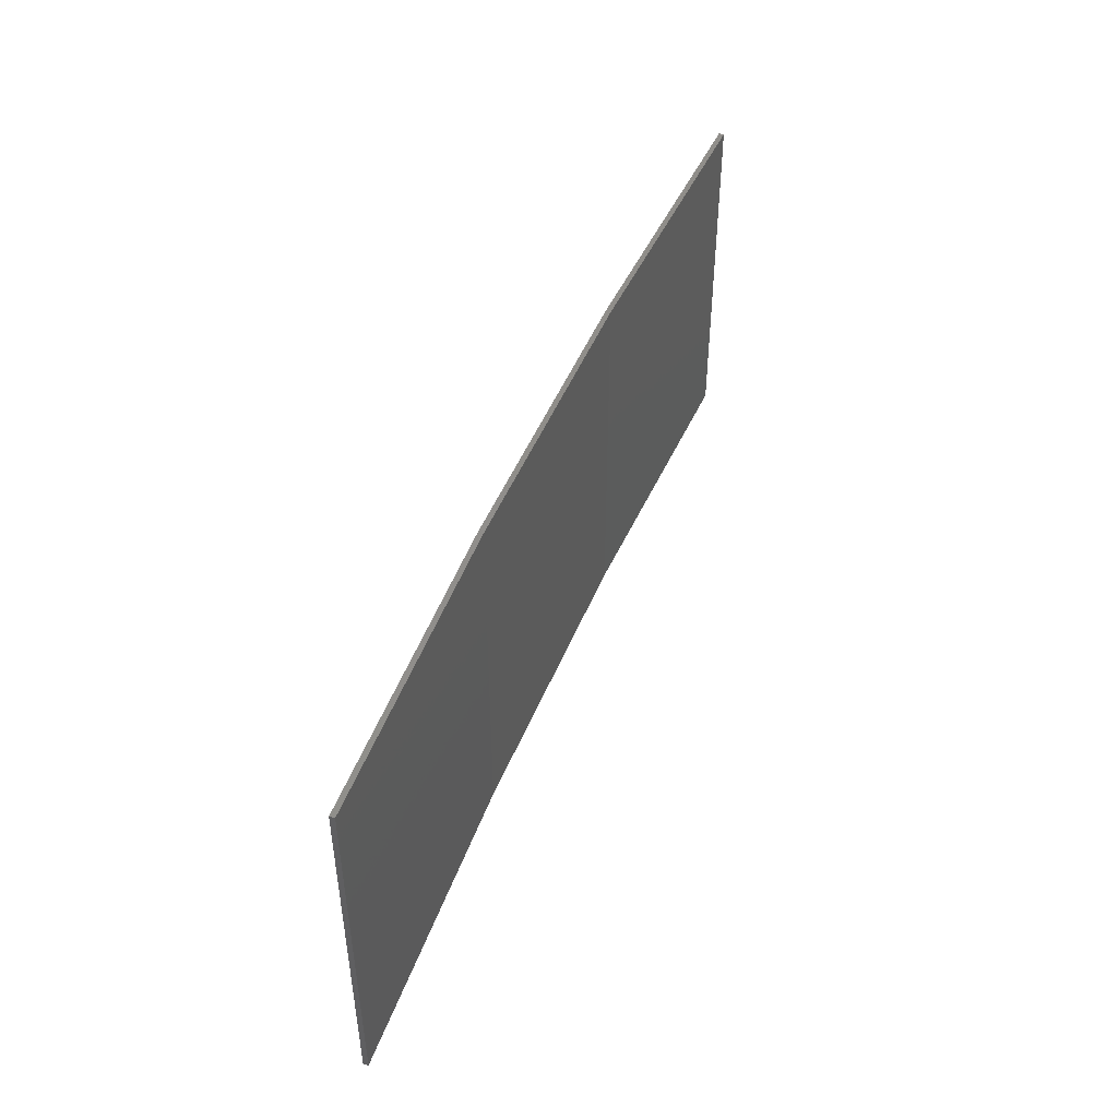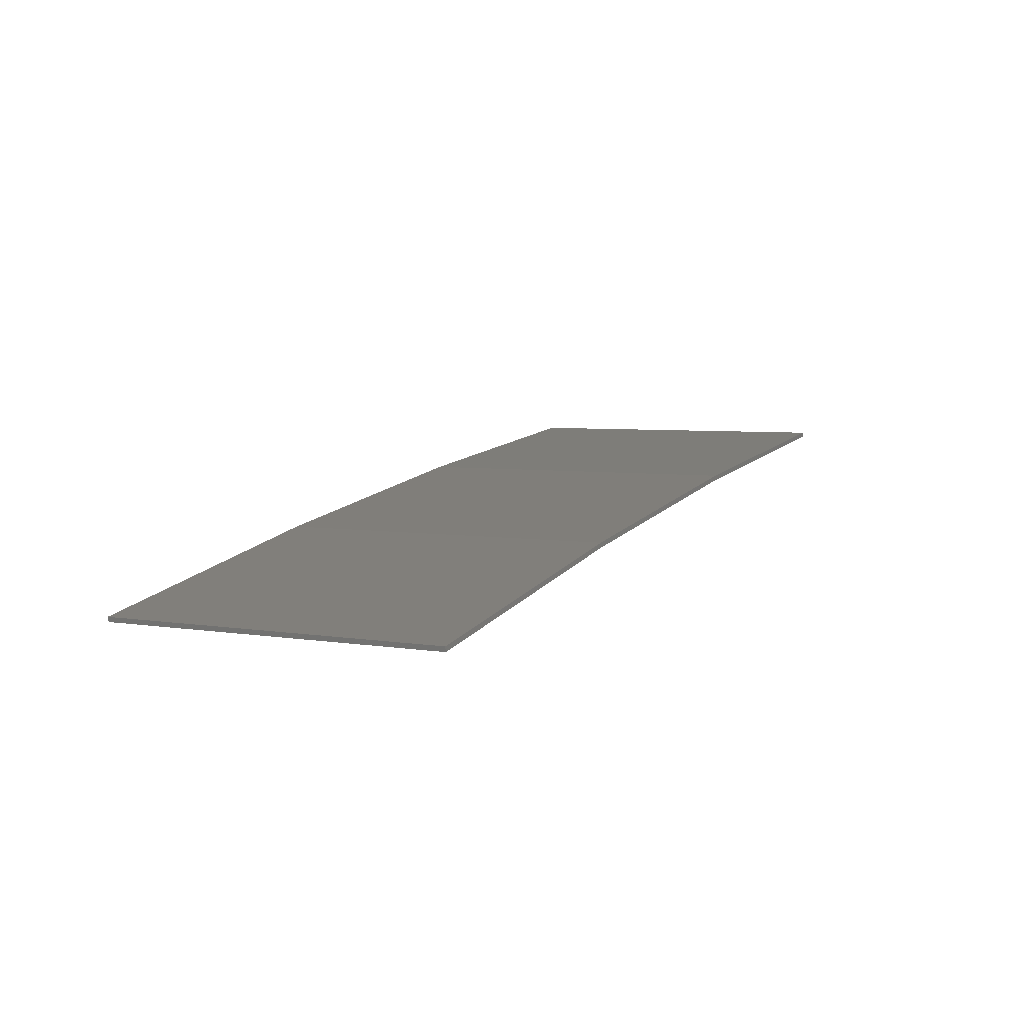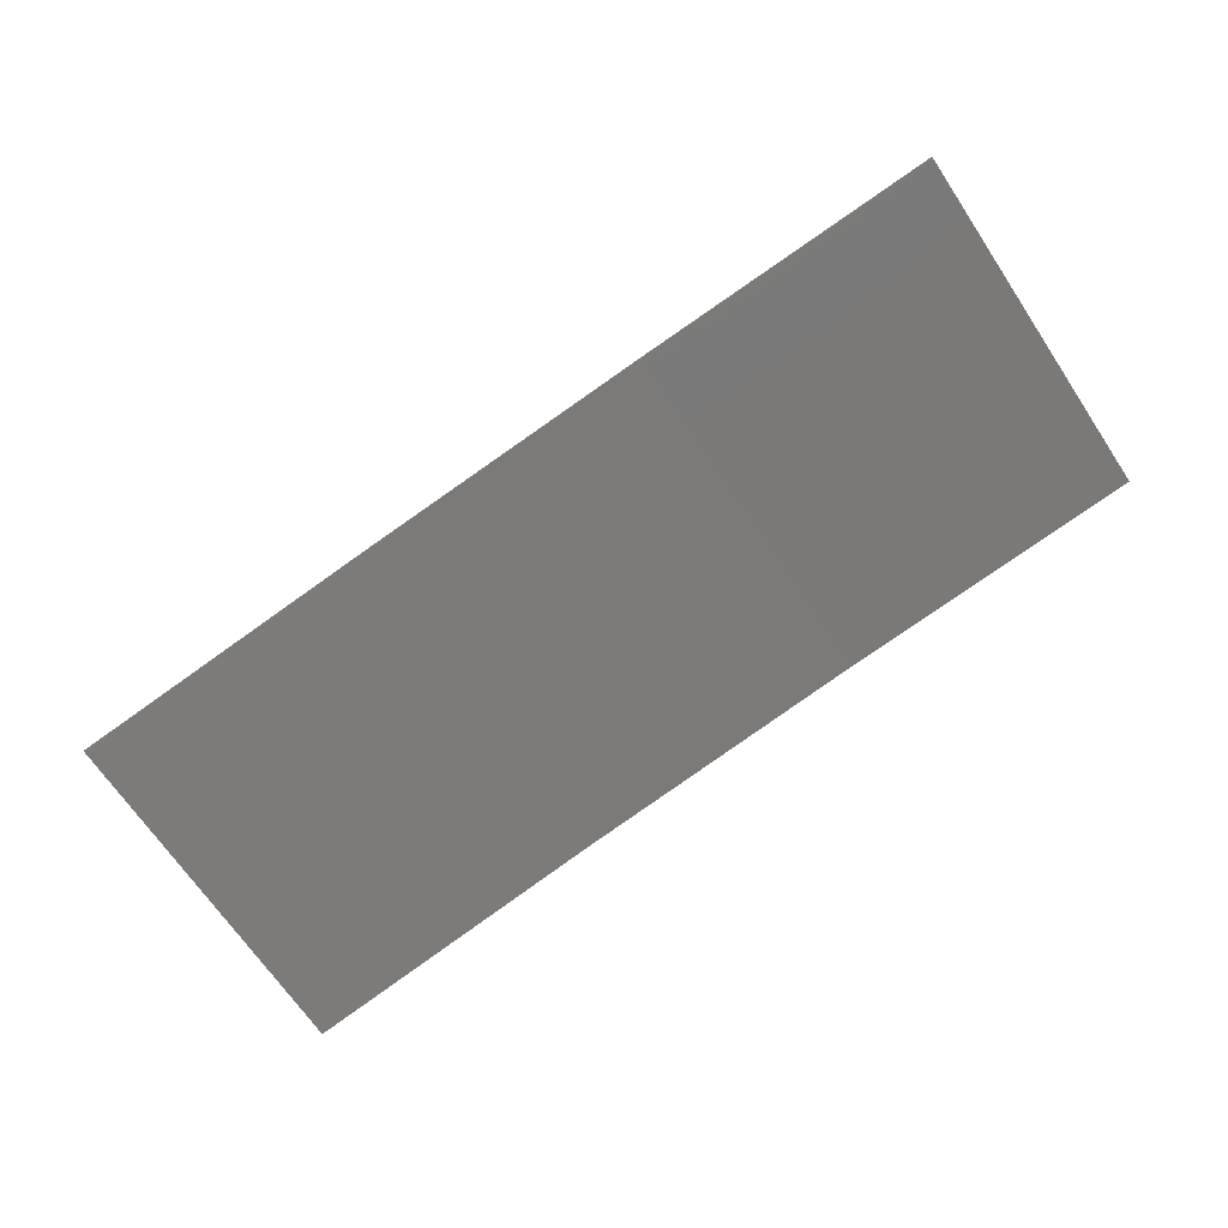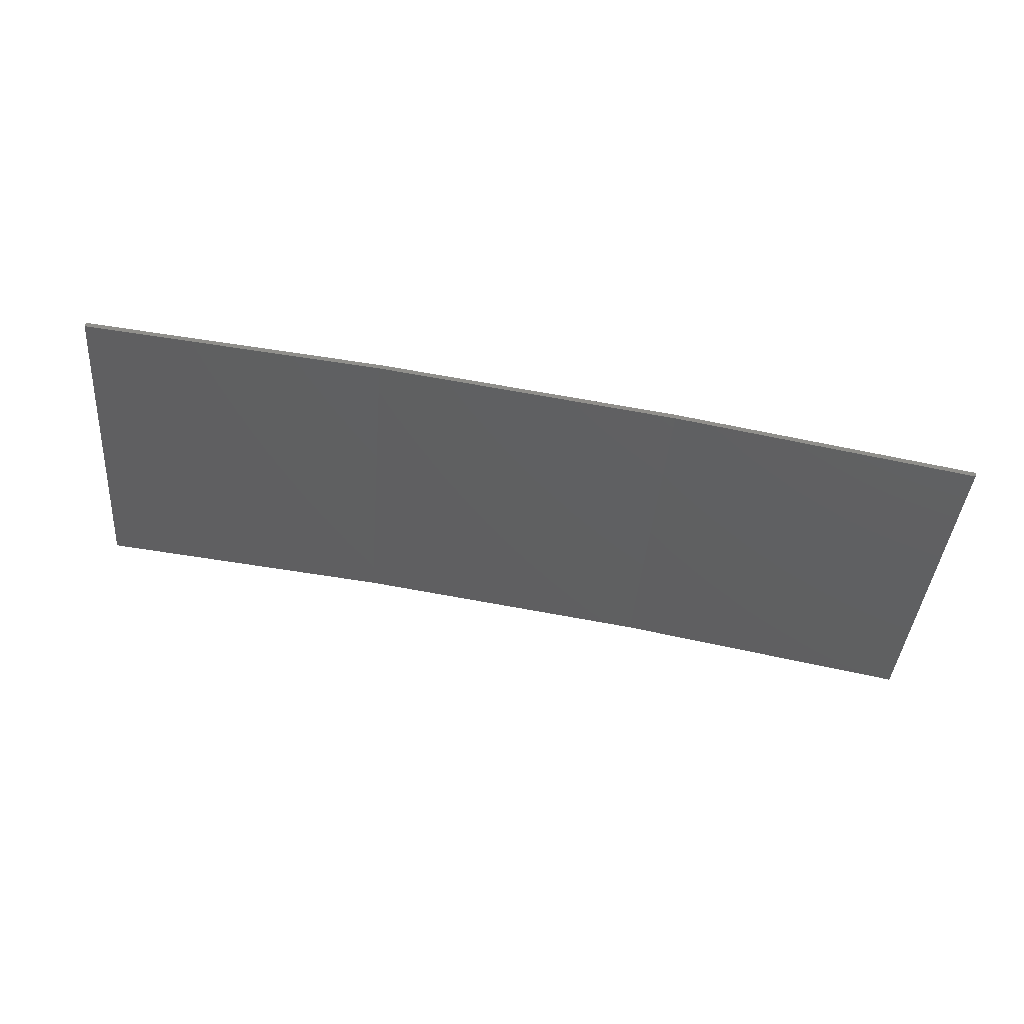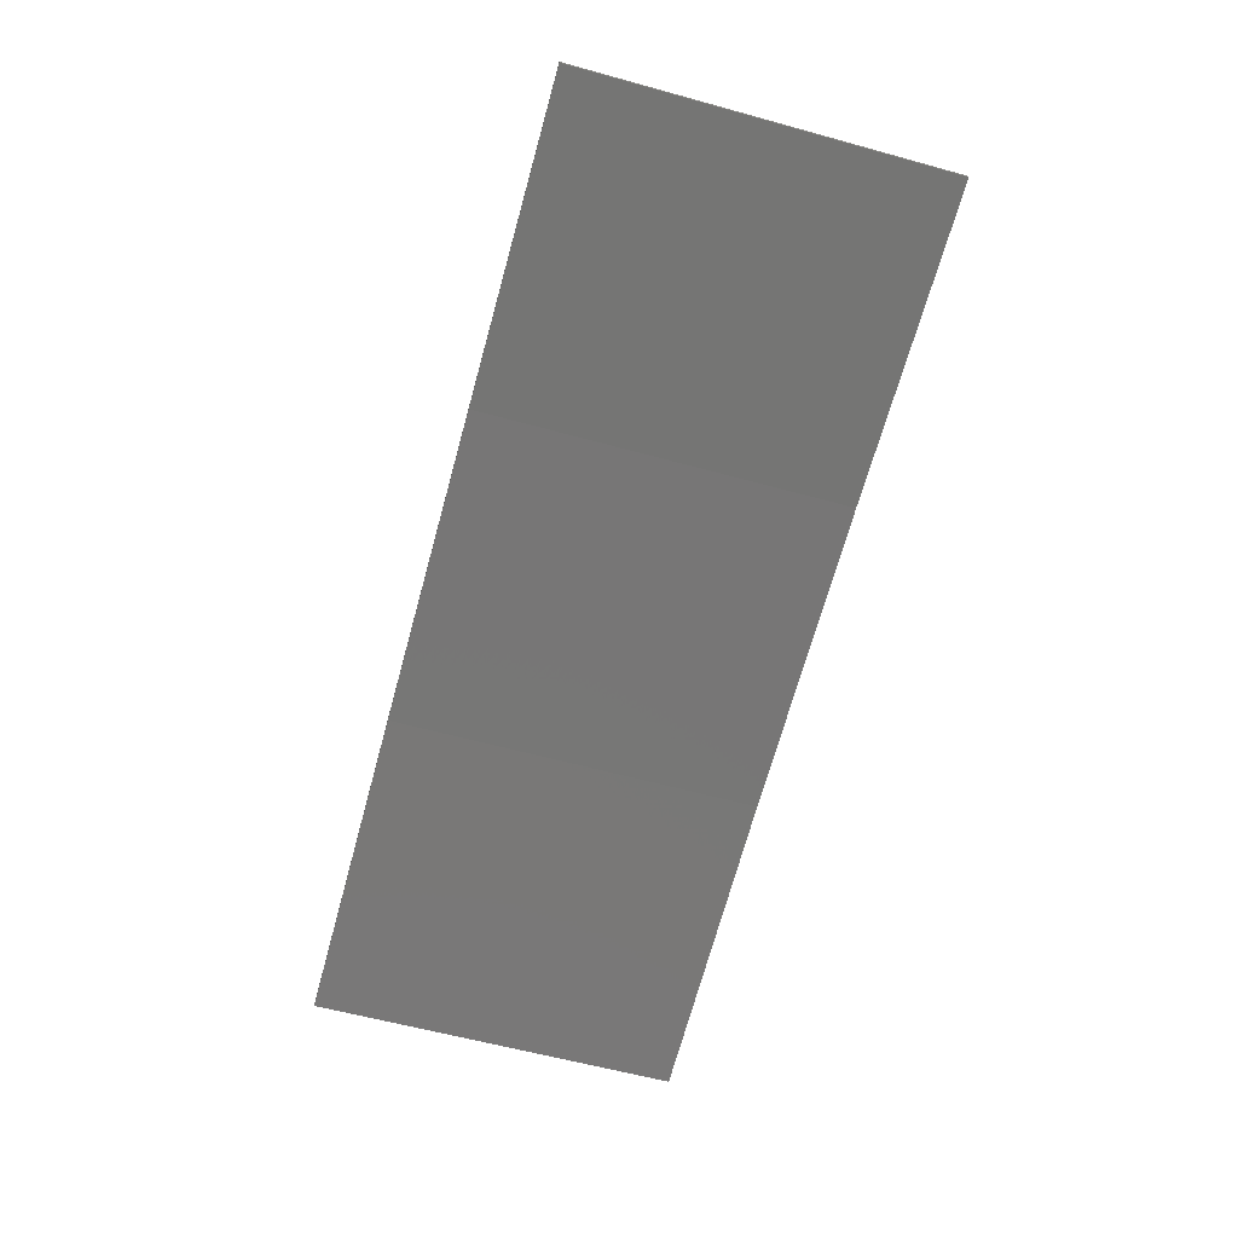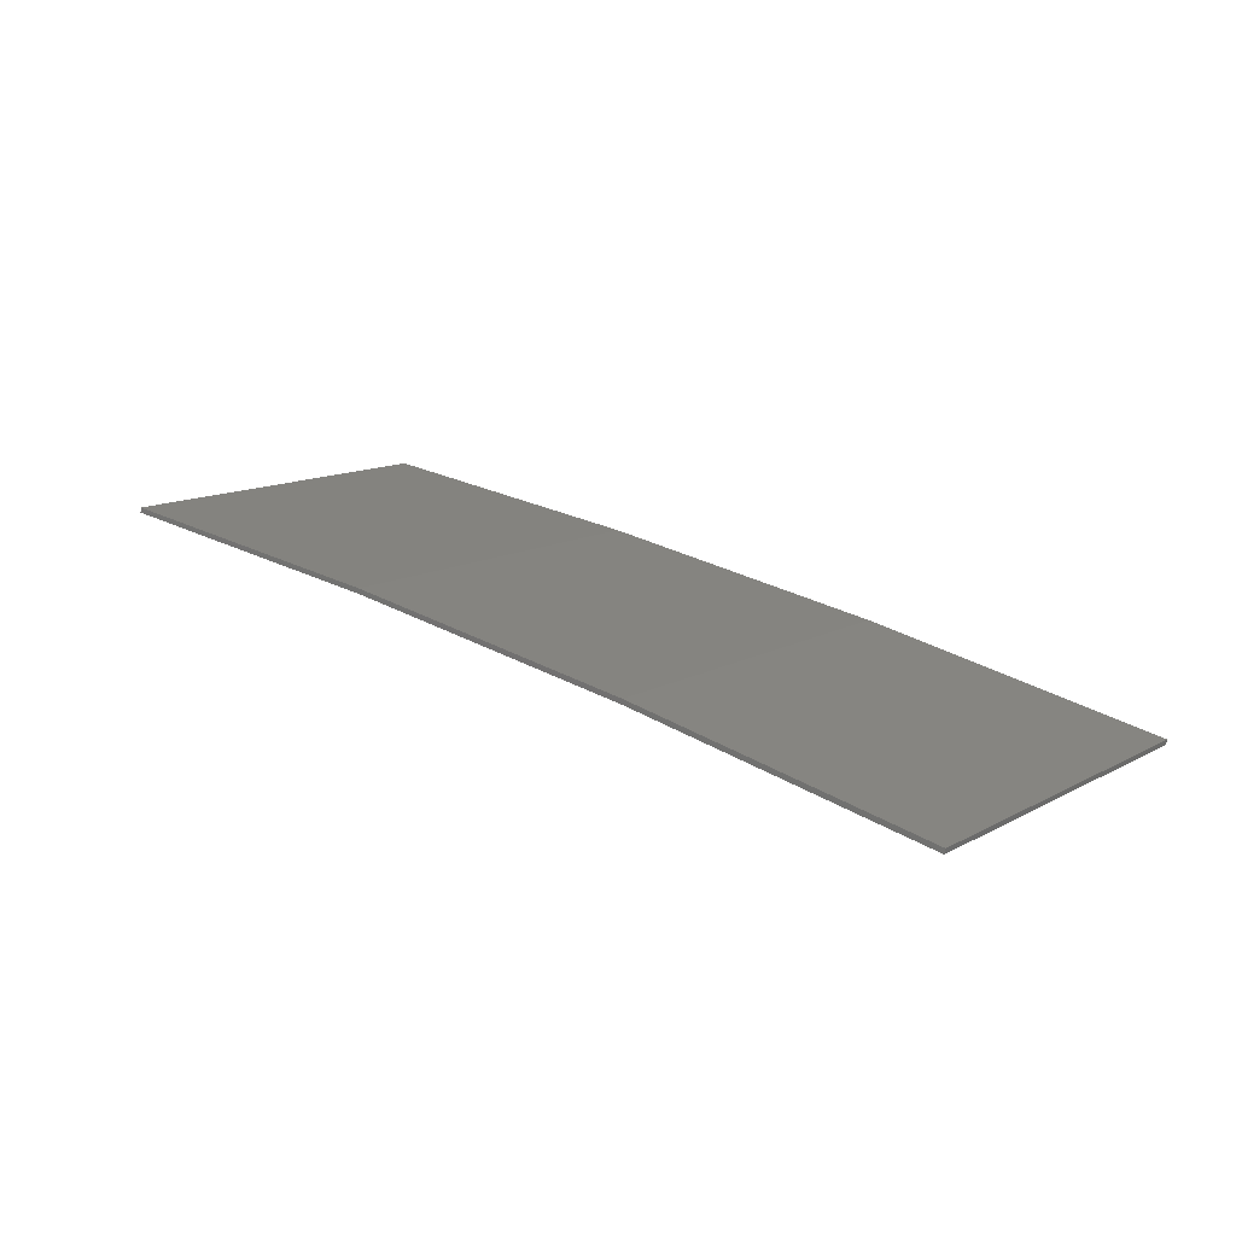
<metadata>
{"format":"stl","ext":"stl","renderer":"f3d","projection":"perspective","resolution":1024,"background":"white","views":[{"elev":46.6,"azim":-77.8,"up":"+Z"},{"elev":4.9,"azim":117.9,"up":"+Y"},{"elev":-68.3,"azim":-146.2,"up":"+Y"},{"elev":-40.3,"azim":-4.5,"up":"+Y"},{"elev":-60.3,"azim":-105.7,"up":"+Y"},{"elev":13.2,"azim":39.8,"up":"+Y"}]}
</metadata>
<code>
# stl→obj: 16 verts, 28 faces
v 12.92 3.477 -345.6
v 9.877 3.851 -345.6
v 9.877 3.851 -342.1
v 12.92 3.477 -342.1
v 15.95 2.999 -345.6
v 15.95 2.999 -342.1
v 18.96 2.419 -345.6
v 18.96 2.419 -342.1
v 18.95 2.37 -345.6
v 18.95 2.37 -342.1
v 9.872 3.801 -342.1
v 9.872 3.801 -345.6
v 12.91 3.427 -342.1
v 12.91 3.427 -345.6
v 15.94 2.95 -342.1
v 15.94 2.95 -345.6
f 1 2 3
f 1 3 4
f 5 4 6
f 5 1 4
f 7 6 8
f 7 5 6
f 7 8 9
f 8 10 9
f 11 12 13
f 13 14 15
f 12 14 13
f 15 16 10
f 14 16 15
f 16 9 10
f 12 11 2
f 11 3 2
f 6 15 10
f 6 10 8
f 4 13 15
f 4 15 6
f 3 11 13
f 3 13 4
f 9 16 7
f 16 5 7
f 16 14 5
f 14 1 5
f 14 12 1
f 12 2 1

</code>
